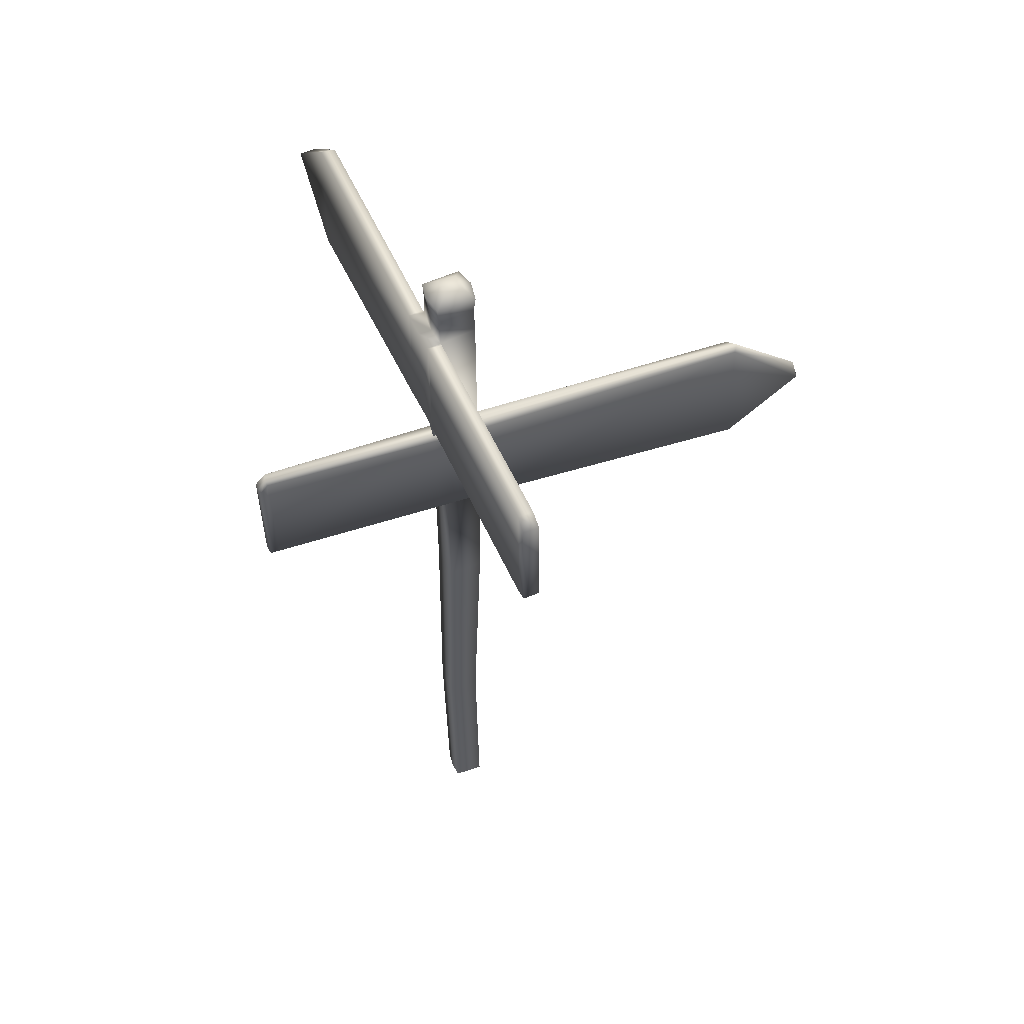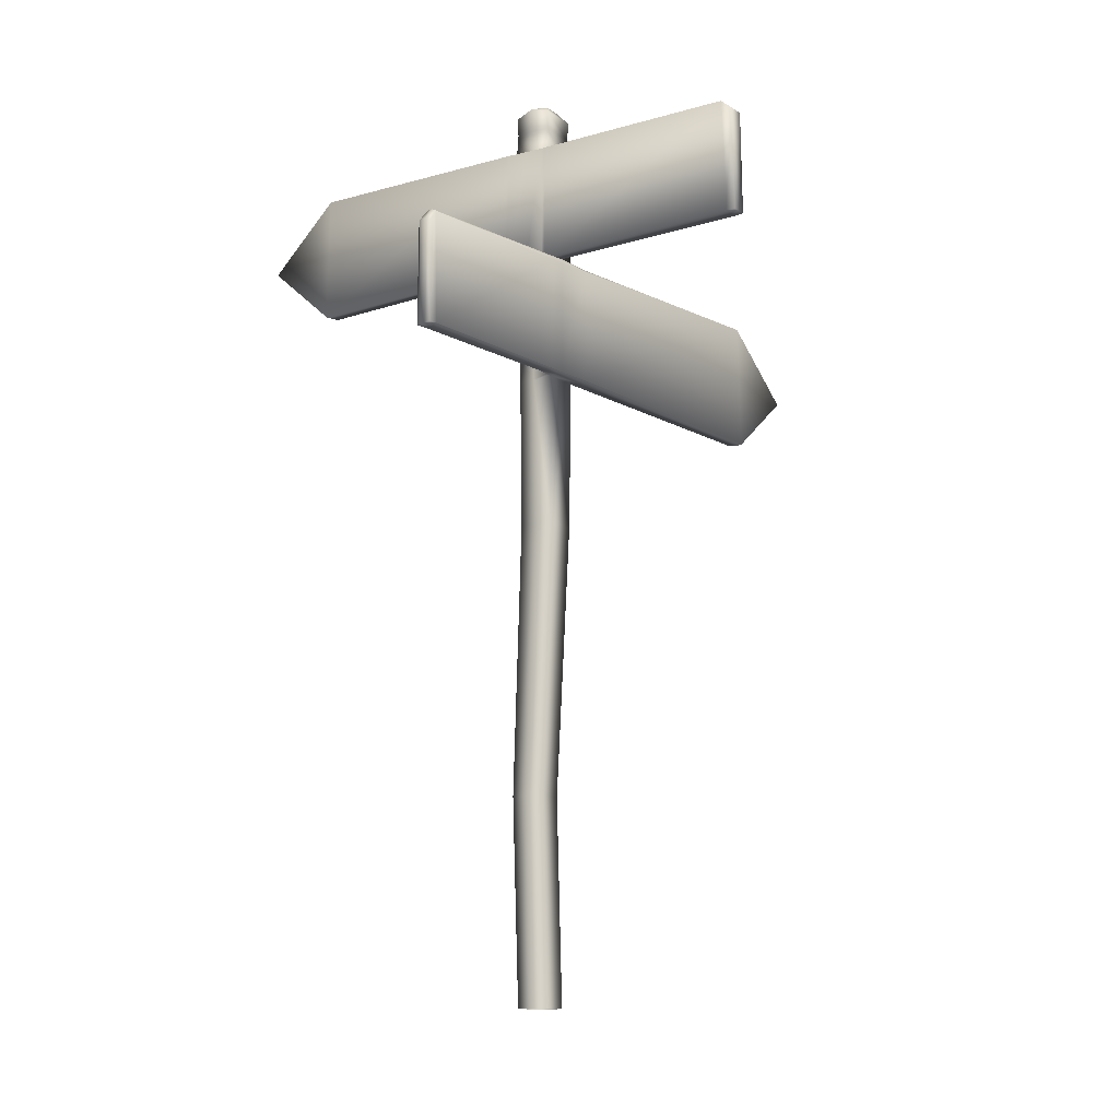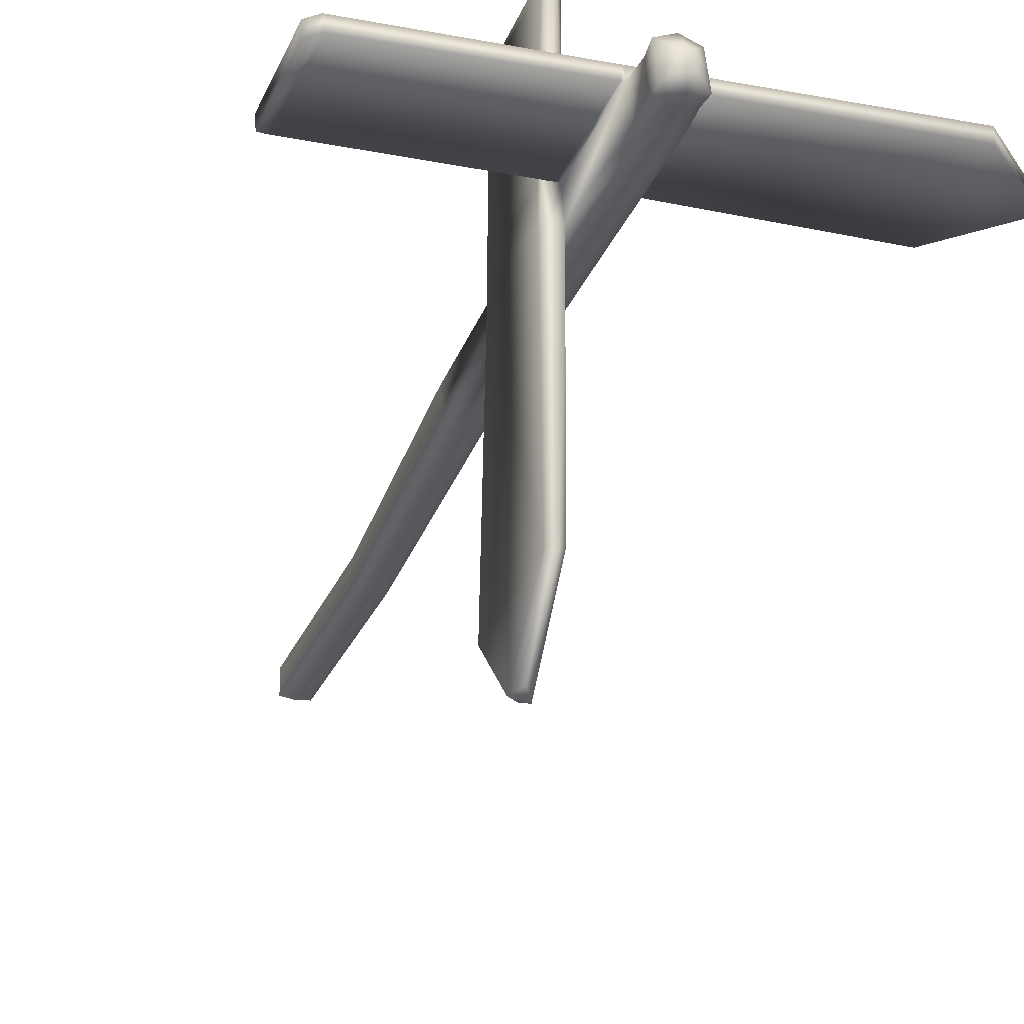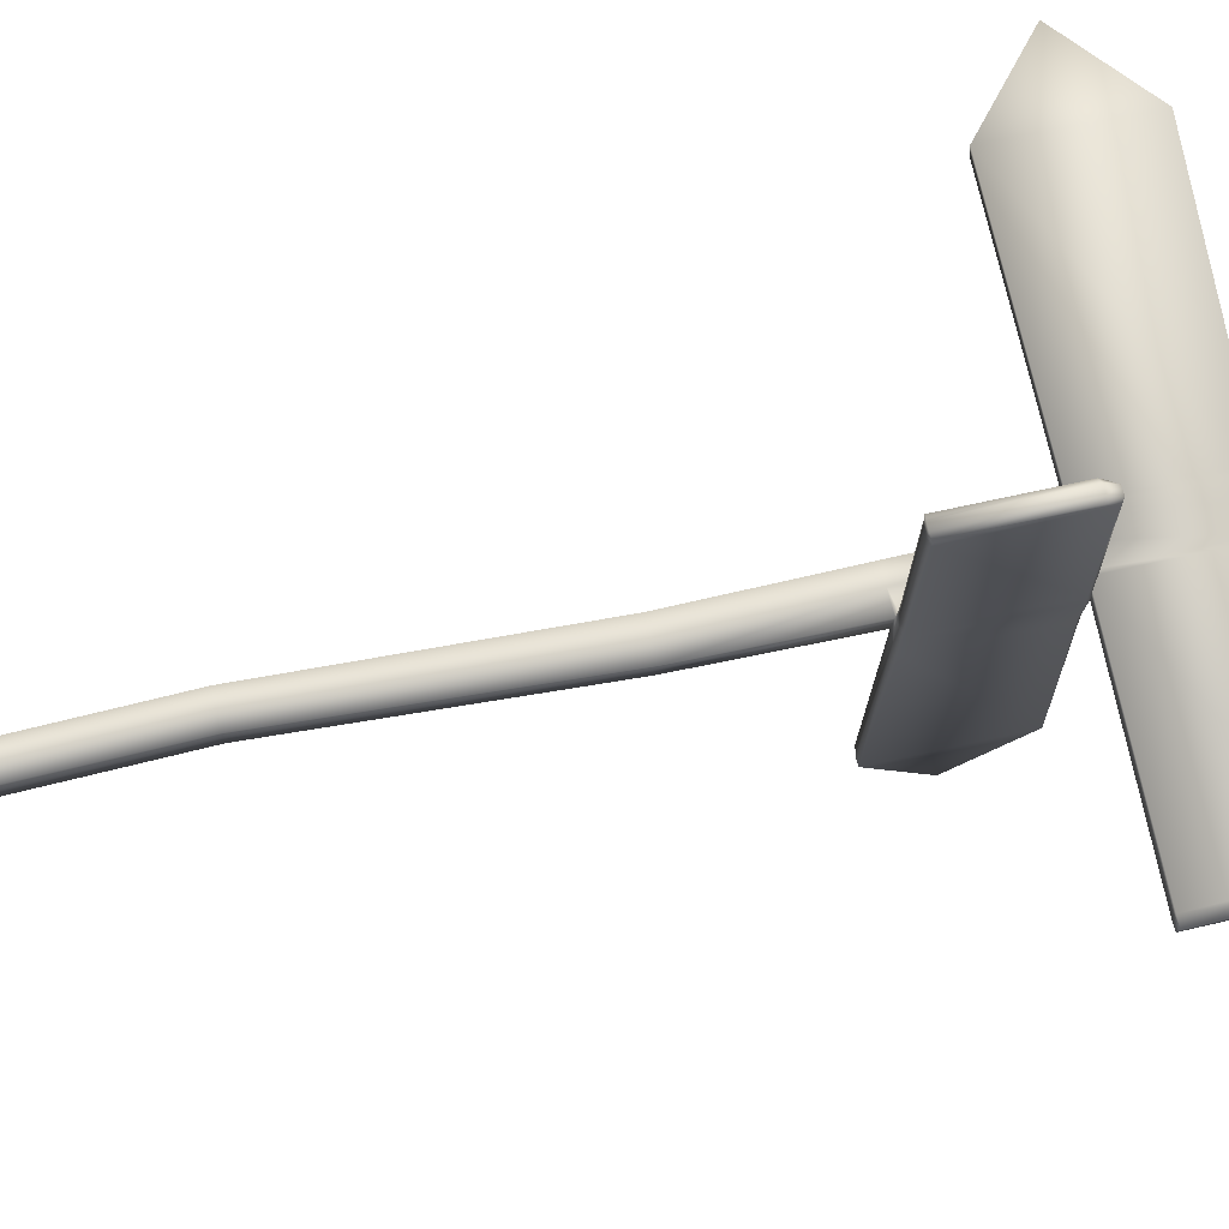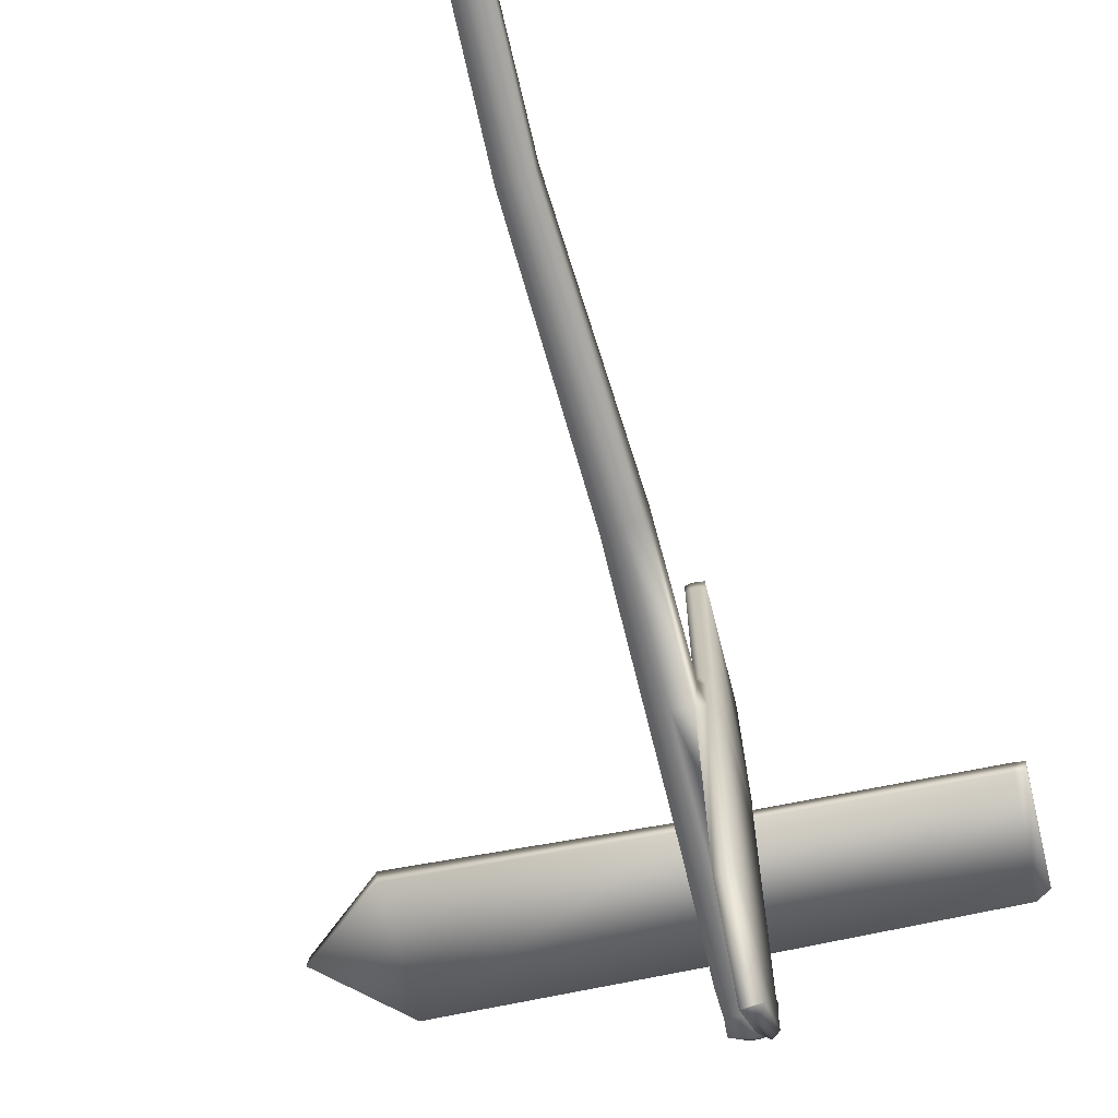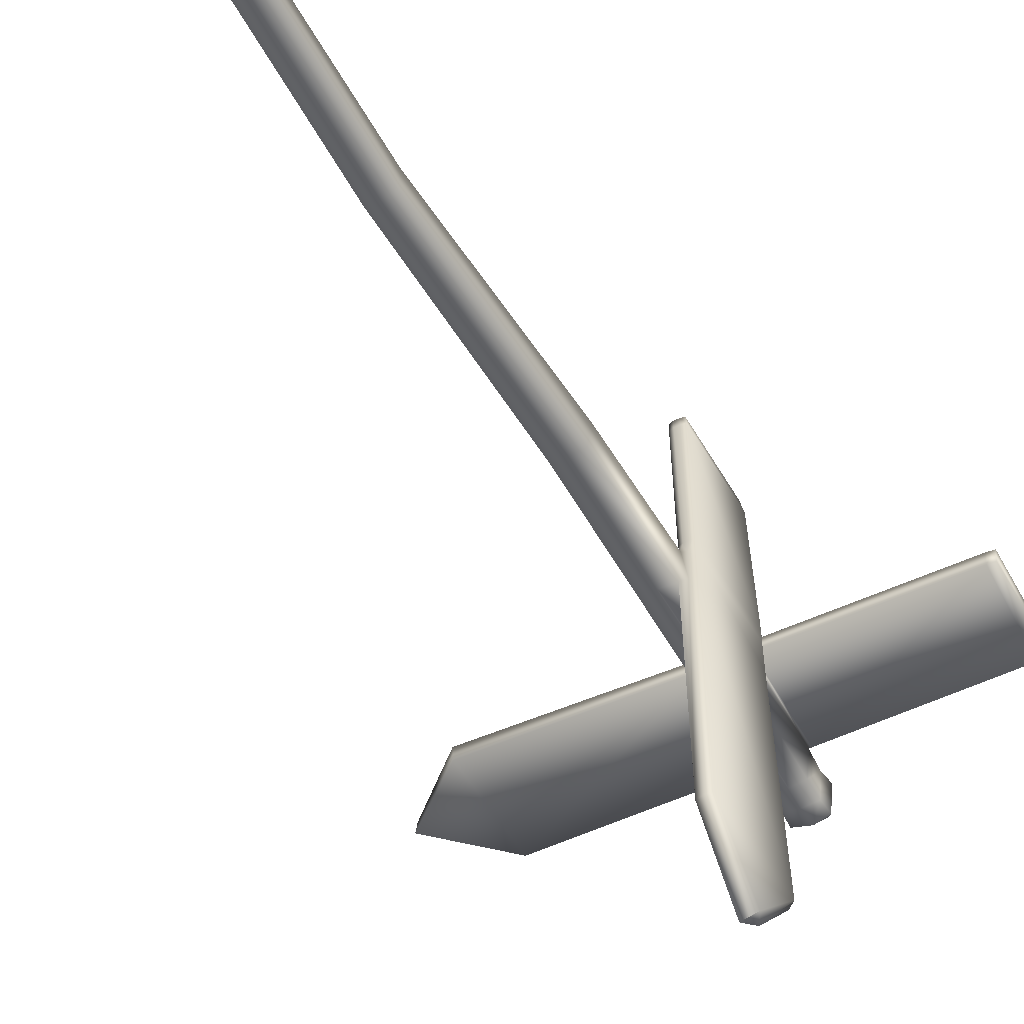
<metadata>
{"format":"obj","ext":"obj","renderer":"f3d","projection":"perspective","resolution":1024,"background":"white","views":[{"elev":54.3,"azim":70.3,"up":"+Y"},{"elev":-12.8,"azim":39.1,"up":"+Y"},{"elev":-32.0,"azim":160.1,"up":"+Z"},{"elev":73.6,"azim":77.9,"up":"+Z"},{"elev":-67.0,"azim":14.3,"up":"+Z"},{"elev":-54.3,"azim":29.7,"up":"+Z"}]}
</metadata>
<code>
v  -0.0016 1.599 -0.036
v  0.0297 1.599 -0.0348
v  0.031 1.55 -0.036
v  -0.0018 1.552 -0.0367
v  0.0355 1.599 0.0304
v  0.04 1.549 0.0295
v  0.0382 1.334 -0.0343
v  0.0027 1.333 -0.0371
v  0.0441 1.335 0.0297
v  0.0371 1.12 -0.0373
v  0.0356 0.8486 -0.0339
v  0.0059 0.8486 -0.0333
v  0.0038 1.117 -0.0362
v  0.0146 0.3649 -0.0247
v  -0.0114 0.3649 -0.0258
v  0.0423 0.8501 0.0277
v  0.0173 0.3649 0.0296
v  0.0254 -0.0001 -0.0254
v  0.0001 -0.0001 -0.0282
v  0.0257 -0.0001 0.0271
v  -0.0394 0.3649 -0.0216
v  -0.0259 0.8486 -0.0278
v  -0.0291 1.117 -0.03
v  -0.0088 0.3649 0.0336
v  -0.0374 0.3649 0.0332
v  -0.0273 -0.0001 0.0291
v  0.0005 -0.0002 0.0313
v  -0.0317 1.332 -0.0318
v  -0.0368 1.553 -0.031
v  -0.035 1.599 -0.0291
v  -0.0272 -0.0001 -0.0246
v  -0.0372 1.63 -0.031
v  -0.0012 1.635 -0.0408
v  -0.0129 1.649 -0.0176
v  0.0034 1.651 -0.0196
v  -0.0114 1.65 0.0142
v  0.0057 1.653 0.0136
v  -0.0286 1.632 0.0373
v  0.0078 1.639 0.0432
v  -0.0295 1.599 0.0352
v  0.0047 1.599 0.0364
v  -0.0342 1.552 0.0347
v  0.0093 1.553 0.0362
v  -0.0286 1.551 0.0614
v  0.0082 1.55 0.0578
v  0.0079 1.335 0.0571
v  0.0422 1.336 0.0547
v  0.0424 1.549 0.0549
v  0.0685 1.122 -0.0396
v  0.0683 1.122 0.0256
v  0.0549 1.121 0.0275
v  0.0537 1.12 -0.0396
v  0.0212 1.65 0.0118
v  0.039 1.632 0.0326
v  0.0324 1.63 -0.0376
v  0.0184 1.649 -0.0201
v  -0.0196 0.8486 0.0336
v  -0.0238 1.118 0.0336
v  -0.0271 1.334 0.0336
v  -0.0422 1.551 0.0352
v  -0.0359 1.334 0.0342
v  -0.5943 1.434 0.1026
v  -0.4636 1.322 0.095
v  -0.4619 1.558 0.092
v  -0.037 1.551 0.0621
v  -0.0374 1.333 0.0612
v  -0.029 1.333 0.0604
v  -0.4631 1.324 0.0646
v  -0.5977 1.433 0.0765
v  -0.4638 1.554 0.0657
v  0.0464 1.549 0.029
v  0.4211 1.543 0.0004
v  0.4312 1.339 -0.0011
v  0.0502 1.336 0.0292
v  0.4446 1.527 -0.002
v  0.4474 1.341 -0.0019
v  0.4455 1.528 0.0261
v  0.4496 1.341 0.0254
v  0.4325 1.34 0.0284
v  0.4249 1.545 0.0274
v  0.0488 1.549 0.0544
v  0.0488 1.336 0.0544
v  0.0049 1.333 0.0351
v  0.0128 0.8486 0.034
v  0.0084 1.117 0.0346
v  0.0721 1.108 -0.5317
v  0.0732 1.343 -0.5221
v  0.0724 1.327 -0.0402
v  0.0678 1.127 0.3627
v  0.0684 1.123 0.0544
v  0.0726 1.327 0.0577
v  0.0663 1.327 0.3661
v  0.0365 1.127 0.3594
v  0.0385 1.124 0.0549
v  0.0477 1.122 0.0536
v  0.046 1.124 0.3612
v  0.0358 1.308 0.3747
v  0.0373 1.126 0.3783
v  0.0454 1.125 0.3812
v  0.0438 1.31 0.3827
v  0.0583 1.332 0.3679
v  0.0659 1.336 0.0584
v  0.0722 1.327 0.0299
v  0.0401 1.126 0.0293
v  0.0445 1.119 0.0304
v  0.0581 1.311 0.3827
v  0.0575 1.125 0.381
v  0.0666 1.126 0.3785
v  0.066 1.309 0.3795
v  0.0446 1.332 0.3651
v  0.0403 1.334 0.0562
v  0.0572 1.124 0.361
v  0.0576 1.122 0.0532
v  0.0353 1.32 0.3596
v  0.0594 1.245 -0.6559
v  0.0614 1.348 -0.5302
v  0.0745 1.218 -0.6594
v  0.0604 1.338 -0.0415
v  0.0432 1.109 -0.5318
v  0.0584 1.107 -0.5313
v  0.069 1.336 0.0276
v  0.0447 1.343 -0.5173
v  0.0433 1.219 -0.6645
v  0.0596 1.216 -0.6644
v  0.0356 1.333 0.0336
g Sign_Post_2
f 1 2 3 4
f 3 2 5 6
f 4 3 7 8
f 7 3 6 9
f 10 11 12 13
f 13 8 7 10
f 12 11 14 15
f 14 11 16 17
f 15 14 18 19
f 18 14 17 20
f 15 21 22 12
f 13 12 22 23
f 24 25 26 27
f 8 28 29 4
f 4 29 30 1
f 26 25 21 31
f 1 30 32 33
f 33 32 34 35
f 35 34 36 37
f 37 36 38 39
f 39 38 40 41
f 41 40 42 43
f 43 42 44 45
f 46 47 48 45
f 49 50 51 52
f 53 54 55 56
f 39 54 53 37
f 36 34 32 38
f 35 56 55 33
f 37 53 56 35
f 23 22 57 58
f 59 42 29 28
f 60 42 59 61
f 62 63 64
f 65 64 63 66
f 45 44 67 46
f 68 69 70
f 71 72 73 74
f 72 75 76 73
f 75 77 78 76
f 73 76 78 79
f 79 78 77 80
f 40 38 32 30
f 71 6 48 81
f 82 47 46 83
f 82 83 9 74
f 58 57 84 85
f 66 63 68 61
f 69 68 63 62
f 62 64 70 69
f 80 77 75 72
f 60 70 64 65
f 81 48 47 82
f 84 57 25 24
f 45 48 6 43
f 43 6 5 41
f 25 57 22 21
f 33 55 2 1
f 2 55 54 5
f 41 5 54 39
f 42 40 30 29
f 19 31 21 15
f 67 59 83 46
f 49 86 87 88
f 24 17 16 84
f 27 20 17 24
f 74 73 79 82
f 82 79 80 81
f 81 80 72 71
f 74 9 6 71
f 61 59 67 66
f 66 67 44 65
f 65 44 42 60
f 61 68 70 60
f 89 90 91 92
f 93 94 95 96
f 97 98 99 100
f 101 92 91 102
f 90 50 103 91
f 94 104 105 95
f 106 107 108 109
f 110 101 102 111
f 112 113 90 89
f 51 50 90 113
f 100 99 107 106
f 111 114 110
f 96 95 113 112
f 95 105 51 113
f 109 92 101 106
f 106 101 110 100
f 100 110 114 97
f 115 116 87 117
f 118 88 87 116
f 85 105 104
f 119 120 52 10
f 105 10 52 51
f 121 102 91 103
f 52 120 86 49
f 88 103 50 49
f 121 103 88 118
f 118 7 9 121
f 116 122 7 118
f 123 122 116 115
f 124 117 86 120
f 123 124 120 119
f 119 122 123
f 7 122 119 10
f 117 124 123 115
f 117 87 86
f 112 107 99 96
f 89 108 107 112
f 114 111 94 93
f 104 94 111 125
f 10 105 16 11
f 23 28 8 13
f 58 59 28 23
f 85 83 59 58
f 85 84 16 105
f 92 109 108 89
f 83 85 104 125
f 96 99 98 93
f 93 98 97 114

</code>
